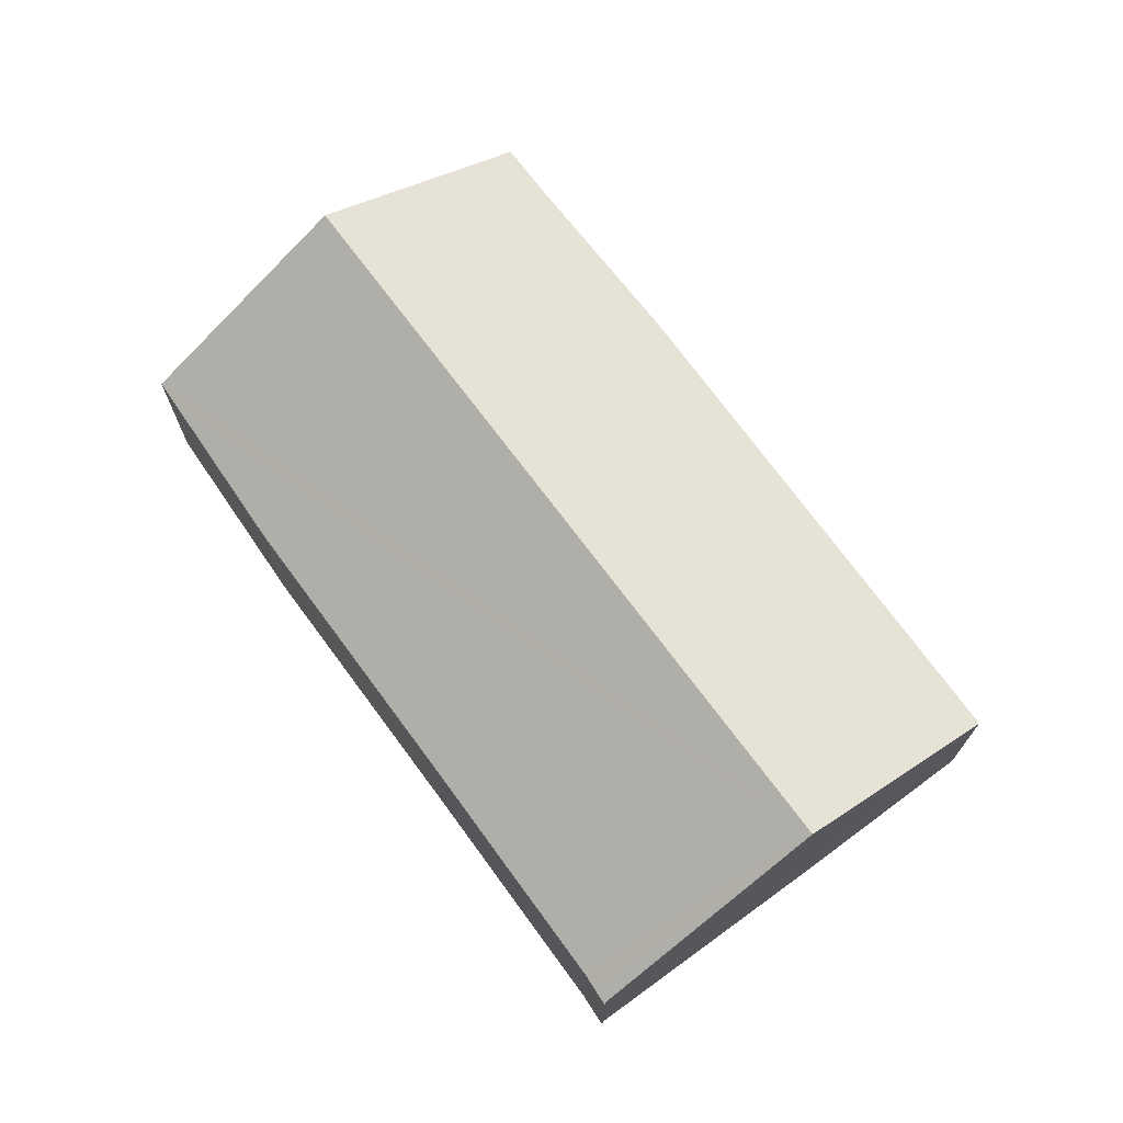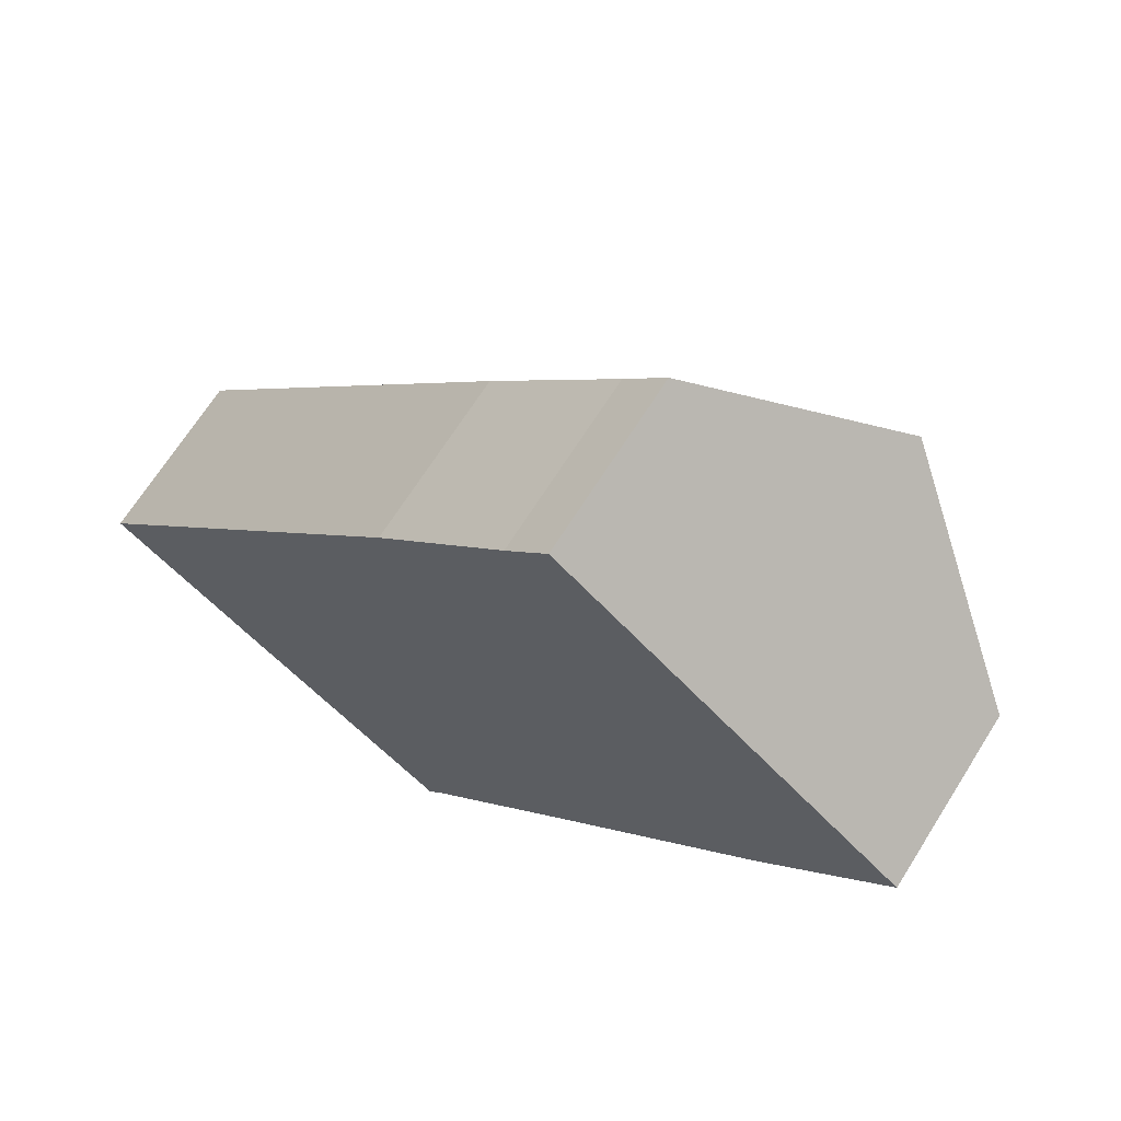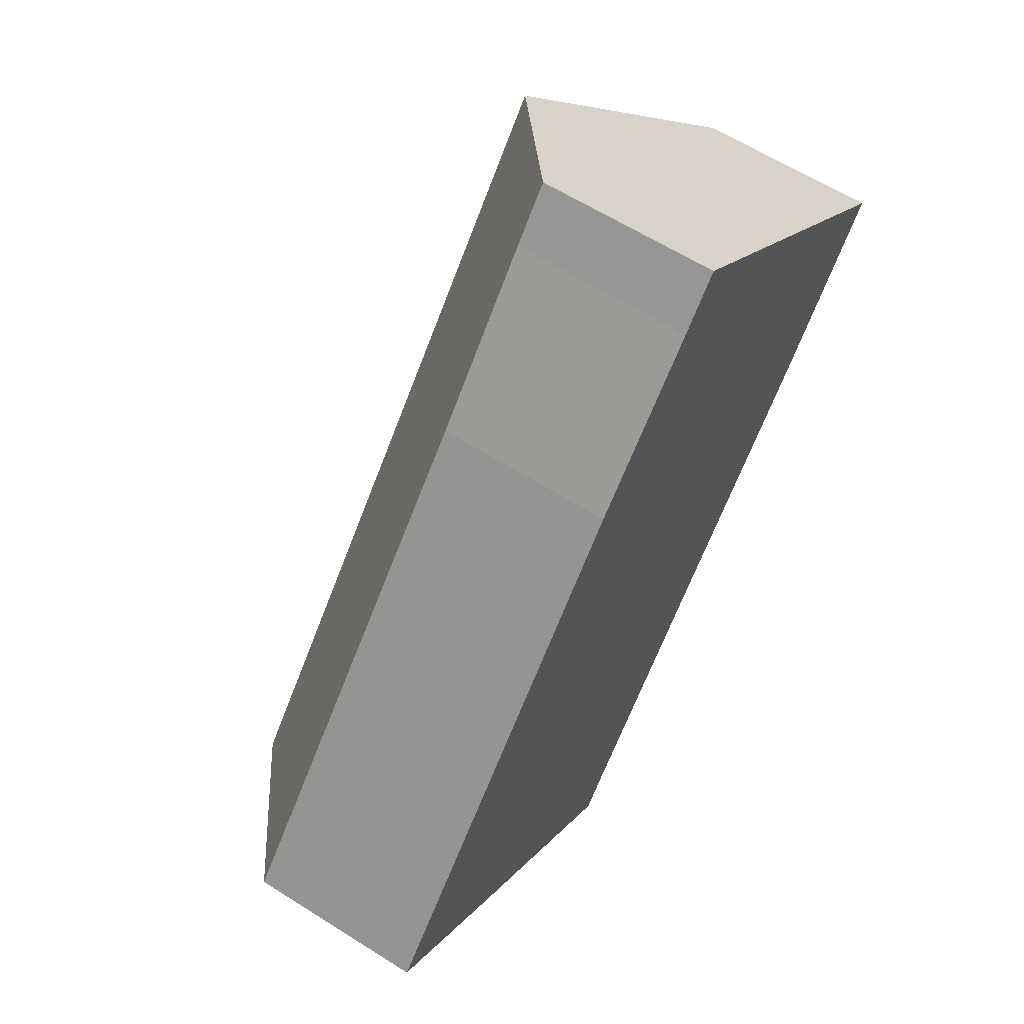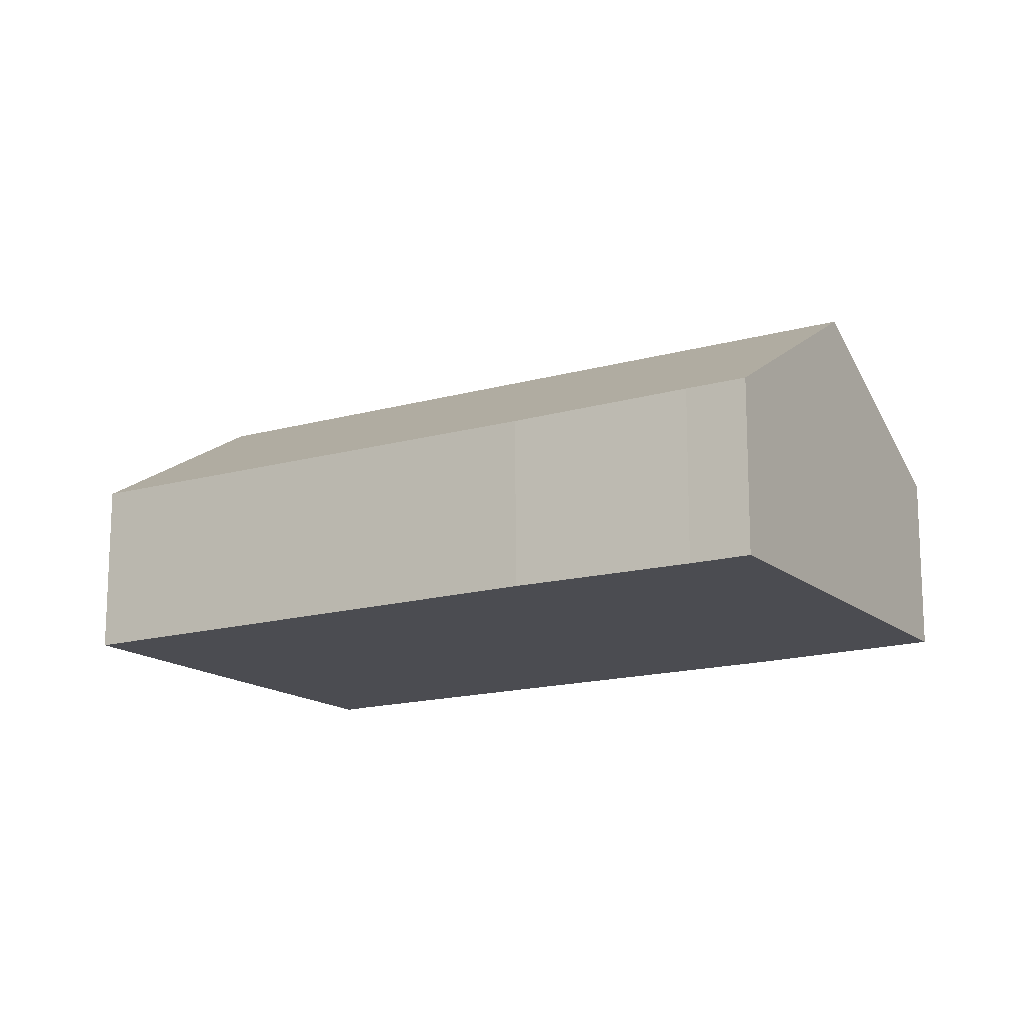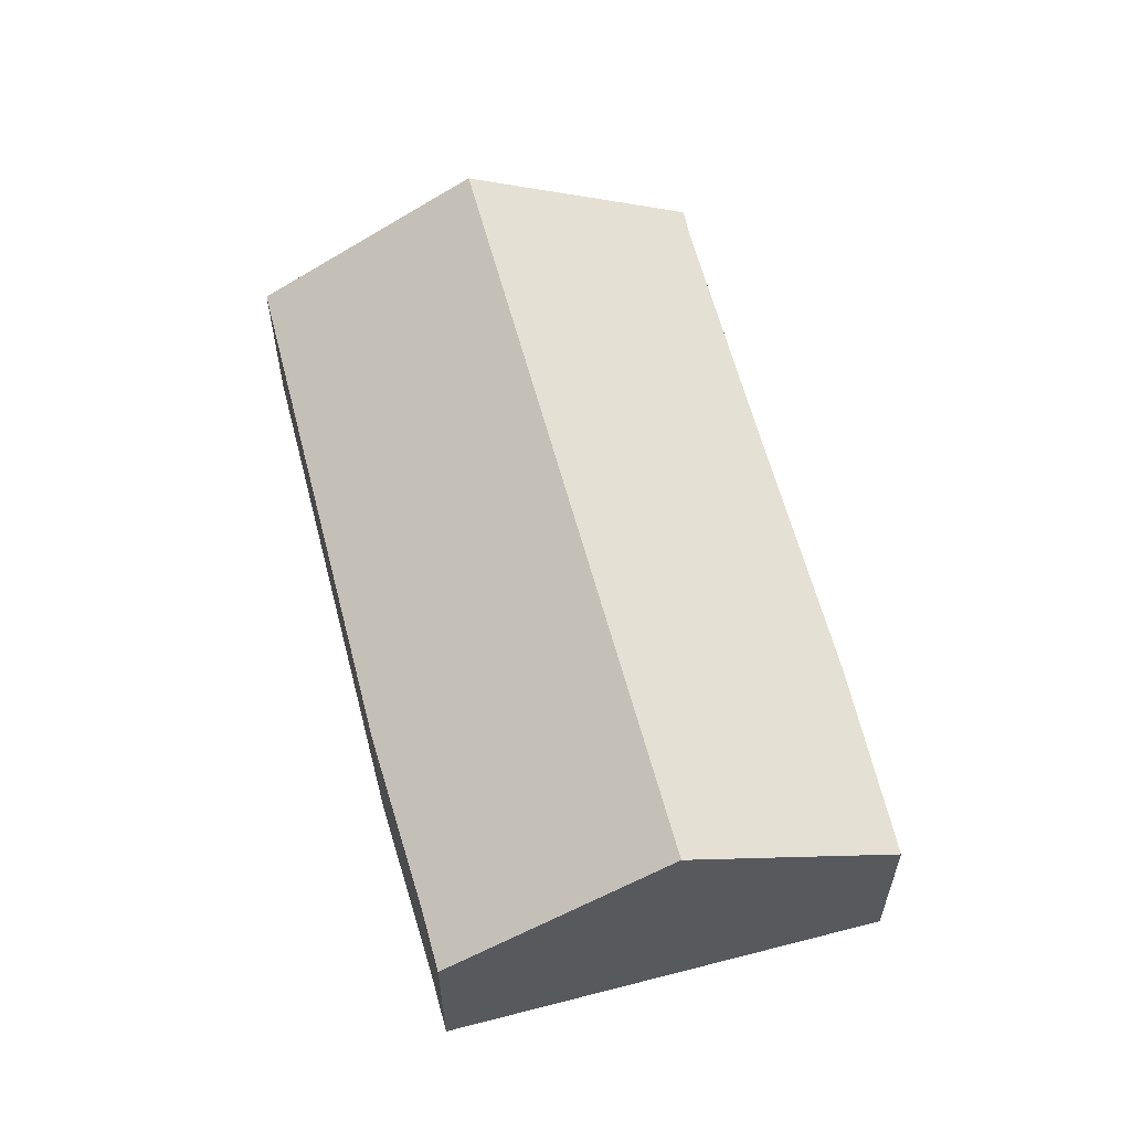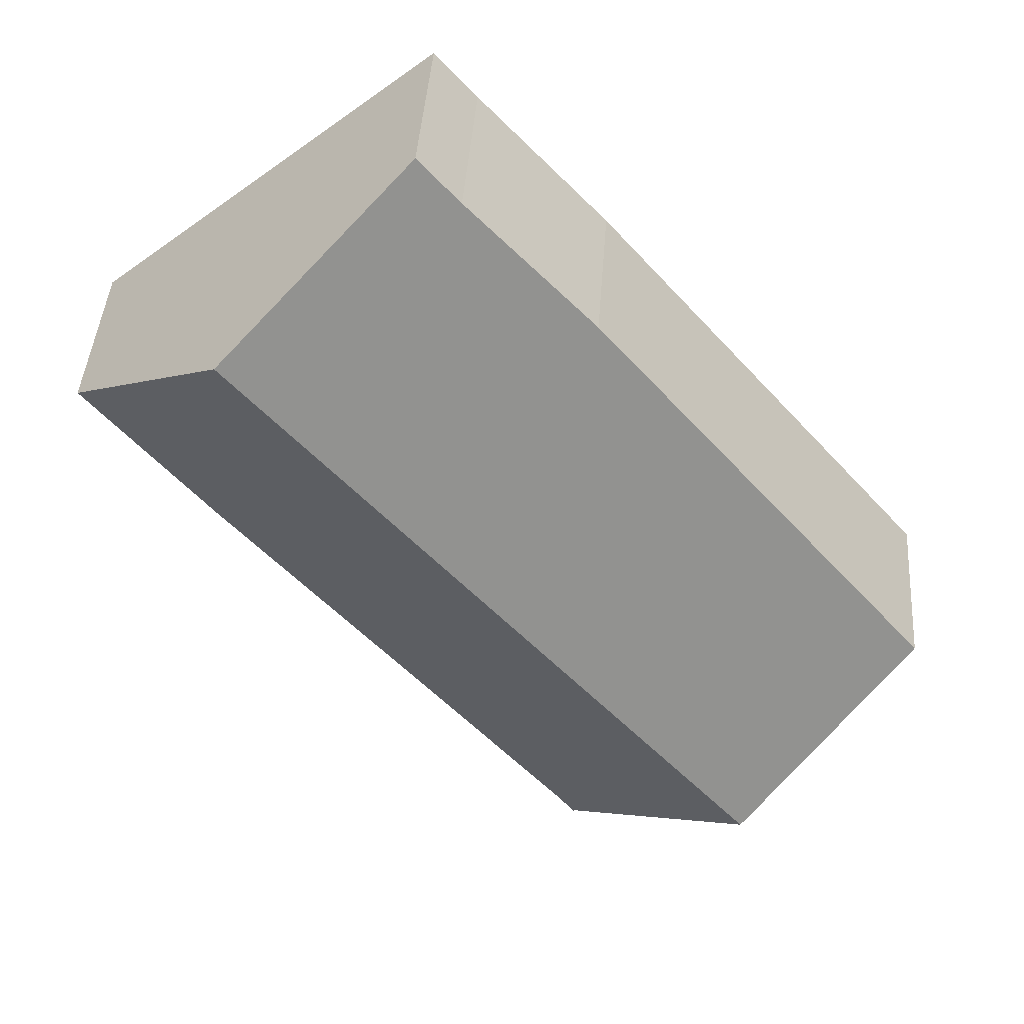
<metadata>
{"format":"obj","ext":"obj","renderer":"f3d","projection":"perspective","resolution":1024,"background":"white","views":[{"elev":72.9,"azim":-176.1,"up":"+Y"},{"elev":68.2,"azim":32.2,"up":"+Z"},{"elev":61.0,"azim":-57.1,"up":"+Z"},{"elev":-15.5,"azim":-18.4,"up":"+Y"},{"elev":61.1,"azim":25.7,"up":"+Y"},{"elev":43.0,"azim":-175.9,"up":"+Z"}]}
</metadata>
<code>
v  7.215 13.7 -6.173
v  32.62 14.47 21.27
v  8.255 14.47 -7.044
v  0 8.303 5.084e-16
v  16.35 8.138 19.44
v  22.41 8.294 26.06
v  24.37 8.303 28.32
v  40.64 8.479 14.42
v  40.15 8.459 13.8
v  34.74 8.237 6.916
v  25.59 8.188 -3.843
v  17.82 8.107 -13.09
v  17.45 8.082 -13.6
v  16.75 8.173 -14.16
v  16.89 8.043 -14.34
v  16.23 8.557 -13.73
v  16.85 8.082 -14.29
v  16.75 8.672e-16 -14.16
v  16.89 8.783e-16 -14.34
v  16.85 8.75e-16 -14.29
v  16.23 8.406e-16 -13.73
v  8.255 4.313e-16 -7.044
v  7.215 3.78e-16 -6.173
v  0 0 0
v  16.35 -1.19e-15 19.44
v  22.41 -1.596e-15 26.06
v  24.37 -1.734e-15 28.32
v  32.62 -1.302e-15 21.27
v  40.64 -8.83e-16 14.42
v  34.74 -4.235e-16 6.916
v  40.15 -8.451e-16 13.8
v  25.59 2.353e-16 -3.843
v  17.82 8.016e-16 -13.09
v  17.45 8.325e-16 -13.6
g defaultobject
f 1 2 3
f 2 1 4
f 2 4 5
f 2 5 6
f 2 6 7
f 8 3 2
f 3 8 9
f 3 9 10
f 3 10 11
f 3 11 12
f 3 12 13
f 3 13 14
f 14 13 15
f 3 14 16
f 14 15 17
f 17 18 14
f 18 17 15
f 18 15 19
f 18 19 20
f 18 16 14
f 16 18 3
f 3 18 21
f 3 21 1
f 1 21 22
f 1 22 4
f 4 22 23
f 4 23 24
f 24 5 4
f 5 24 25
f 5 26 6
f 26 5 25
f 6 27 7
f 27 6 26
f 27 2 7
f 2 27 8
f 8 27 28
f 8 28 29
f 29 9 8
f 9 29 10
f 10 29 30
f 30 29 31
f 30 11 10
f 11 30 32
f 11 32 12
f 12 32 33
f 33 13 12
f 13 33 15
f 15 33 19
f 19 33 34
f 28 31 29
f 31 28 27
f 31 27 26
f 31 26 30
f 30 26 25
f 30 25 32
f 32 25 24
f 32 24 33
f 33 24 34
f 34 24 18
f 18 24 21
f 21 24 22
f 22 24 23
f 18 19 34
f 19 18 20

</code>
